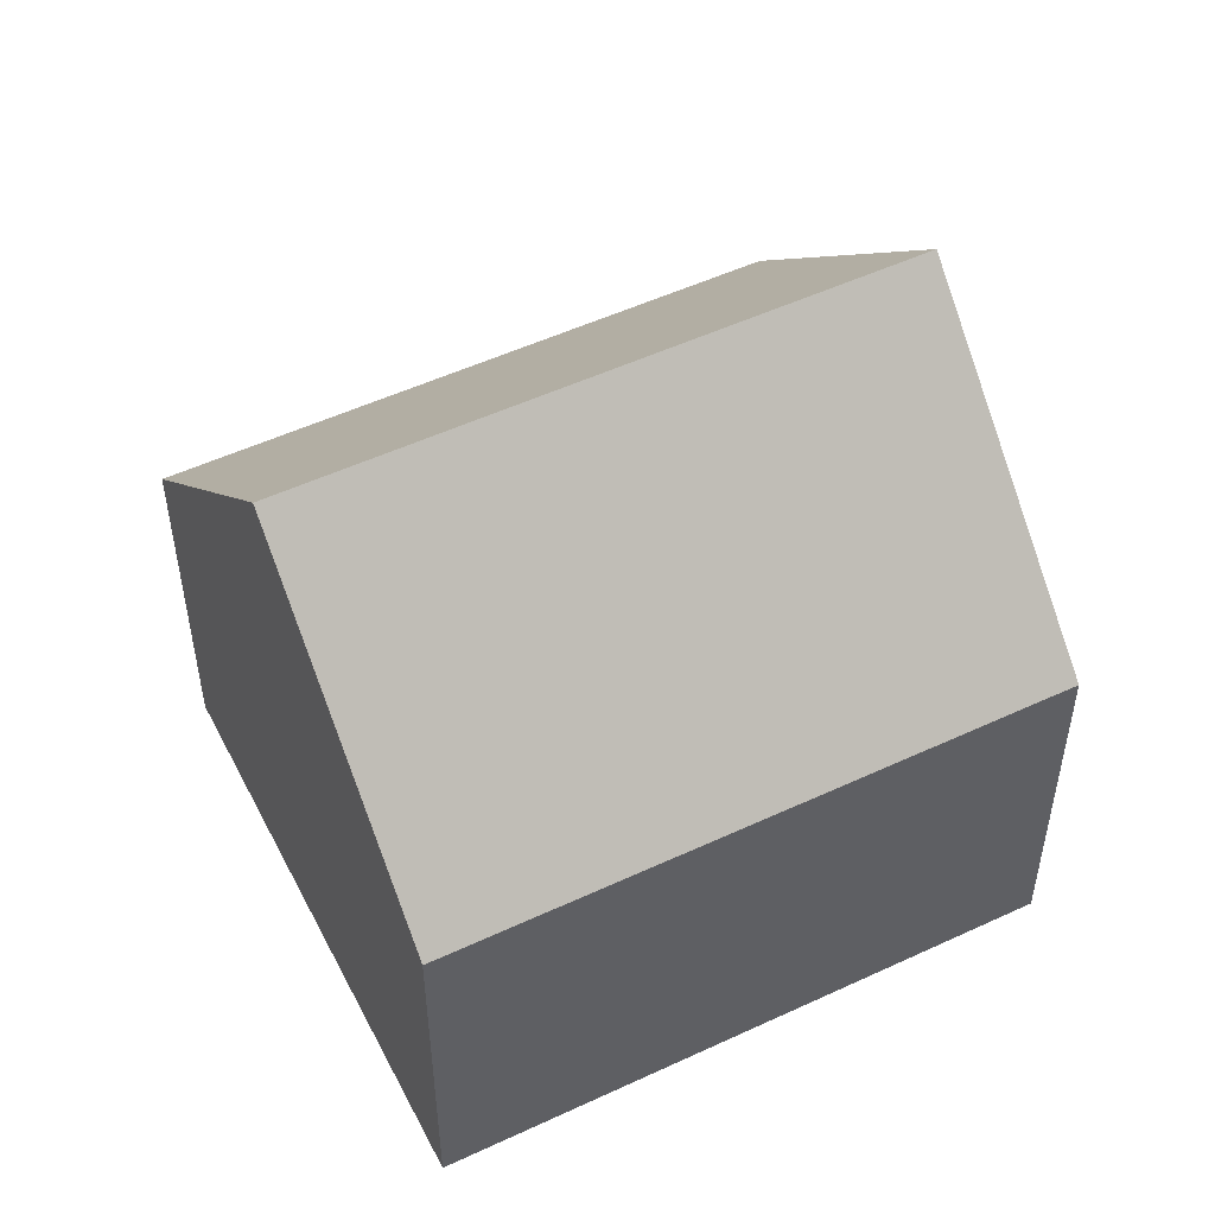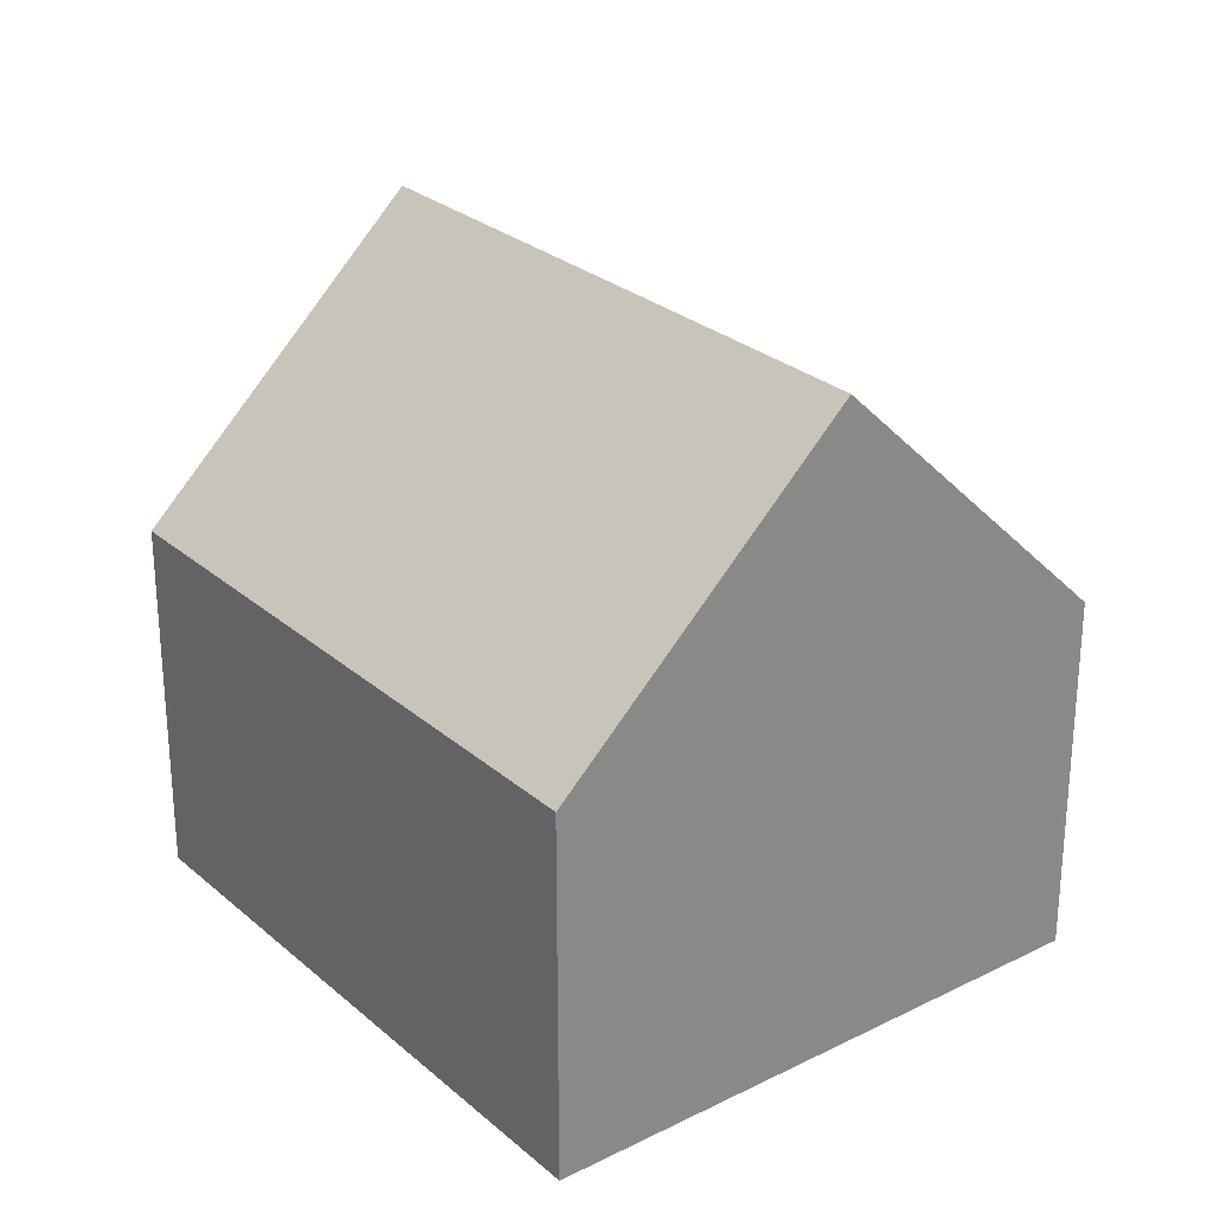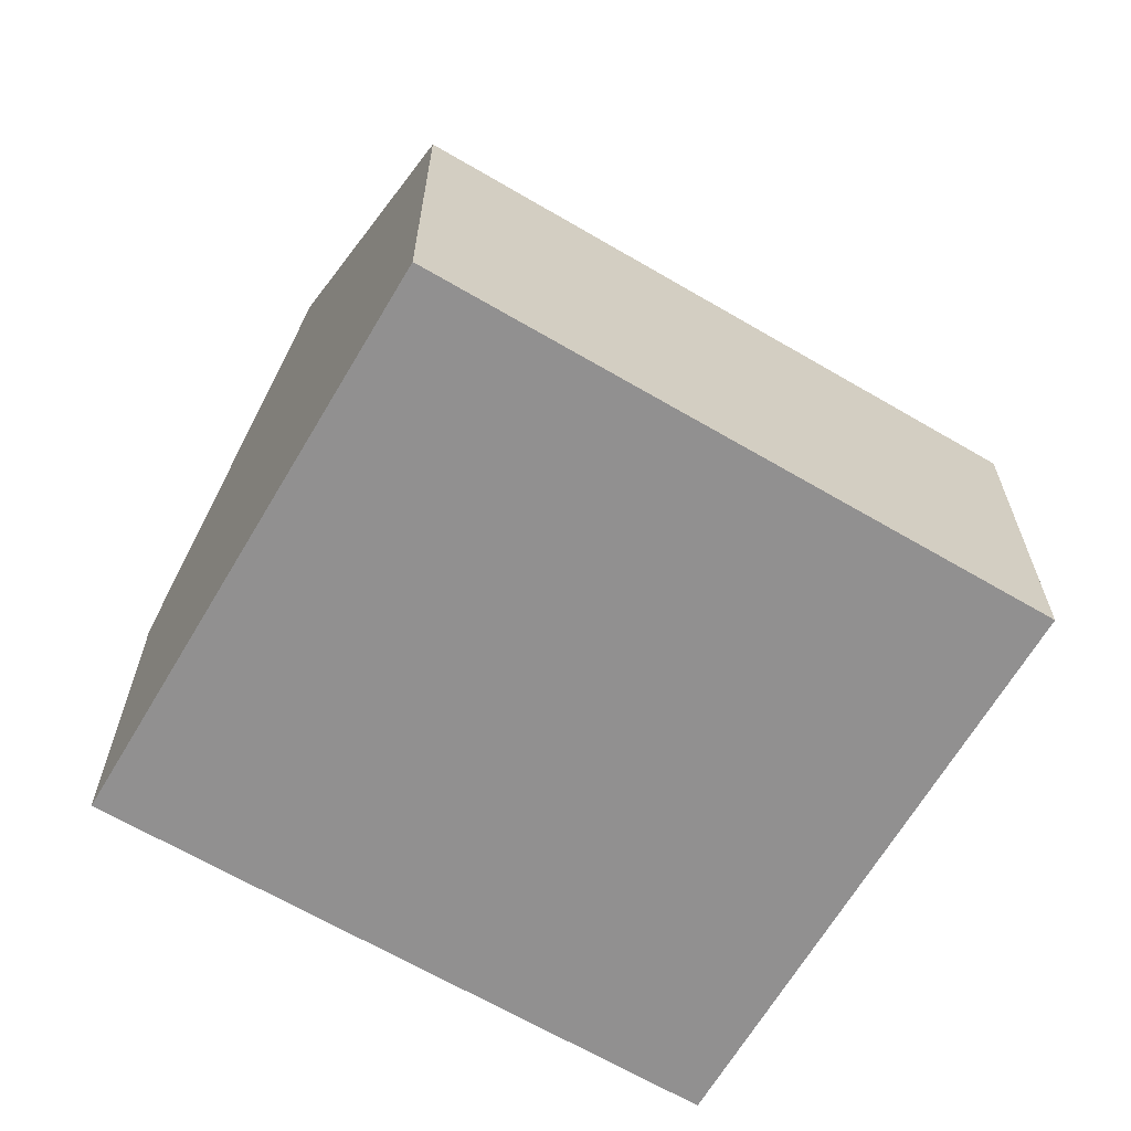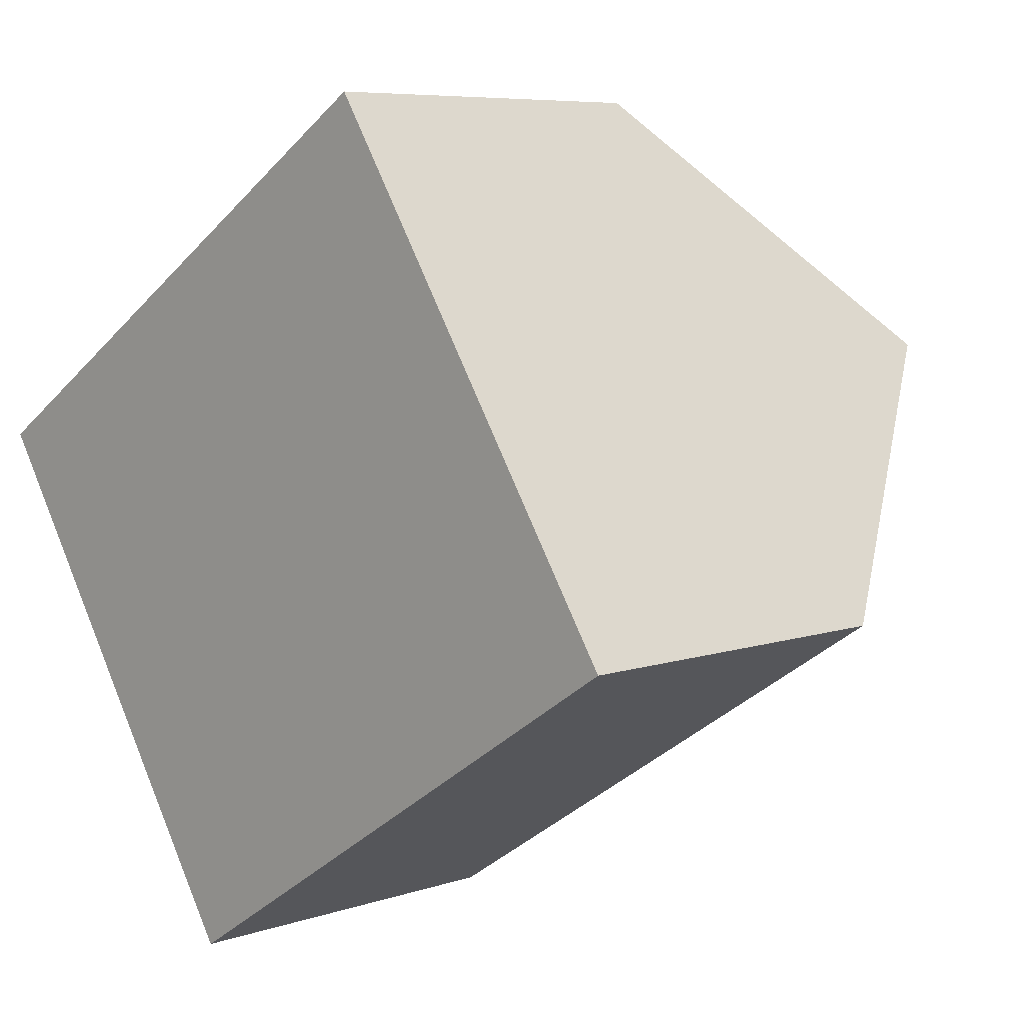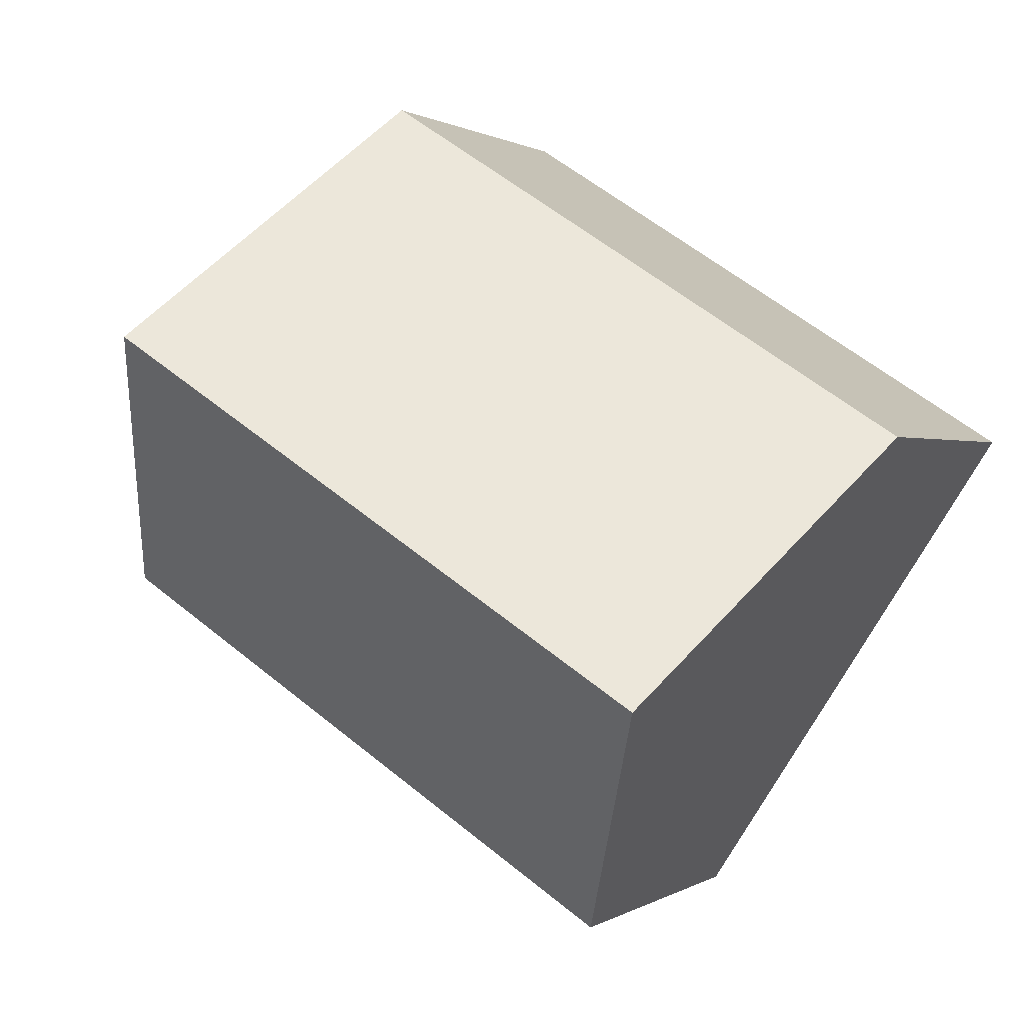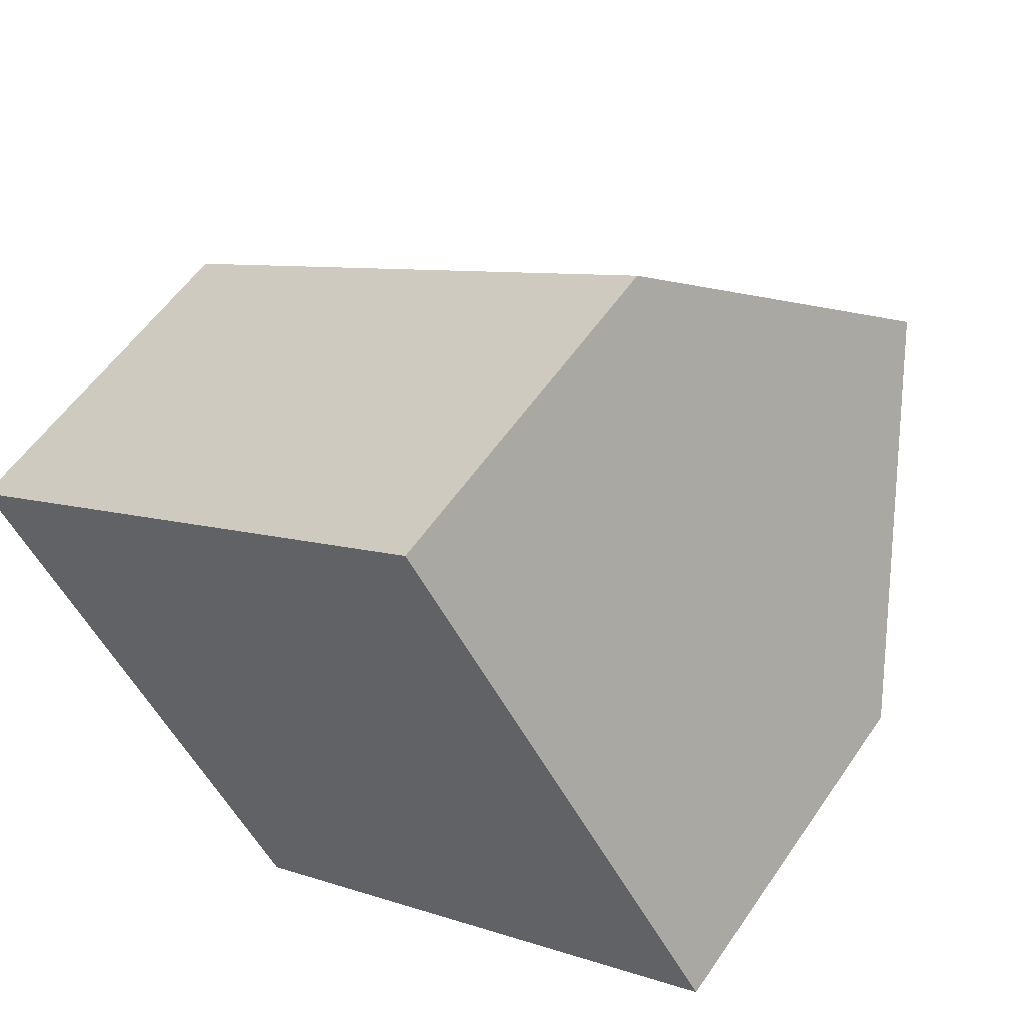
<metadata>
{"format":"obj","ext":"obj","renderer":"f3d","projection":"perspective","resolution":1024,"background":"white","views":[{"elev":52.0,"azim":-59.6,"up":"+Y"},{"elev":27.3,"azim":-160.4,"up":"+Y"},{"elev":-65.8,"azim":116.6,"up":"+Y"},{"elev":6.9,"azim":45.4,"up":"+Z"},{"elev":0.7,"azim":-154.9,"up":"+Z"},{"elev":56.2,"azim":33.9,"up":"+Z"}]}
</metadata>
<code>
v  2.205 8.826 -3.413
v  11.79 4.992 -2.055
v  4.41 4.992 -6.826
v  9.588 8.826 1.358
v  0 4.992 3.057e-16
v  7.383 4.992 4.771
v  4.41 4.18e-16 -6.826
v  2.205 2.09e-16 -3.413
v  0 0 0
v  7.383 -2.921e-16 4.771
v  9.588 -8.315e-17 1.358
v  11.79 1.258e-16 -2.055
g defaultobject
f 1 2 3
f 2 1 4
f 5 4 1
f 4 5 6
f 3 5 1
f 5 3 7
f 5 7 8
f 5 8 9
f 9 6 5
f 6 9 10
f 6 2 4
f 2 6 10
f 2 10 11
f 2 11 12
f 12 3 2
f 3 12 7
f 8 10 9
f 10 8 7
f 10 7 12
f 10 12 11

</code>
